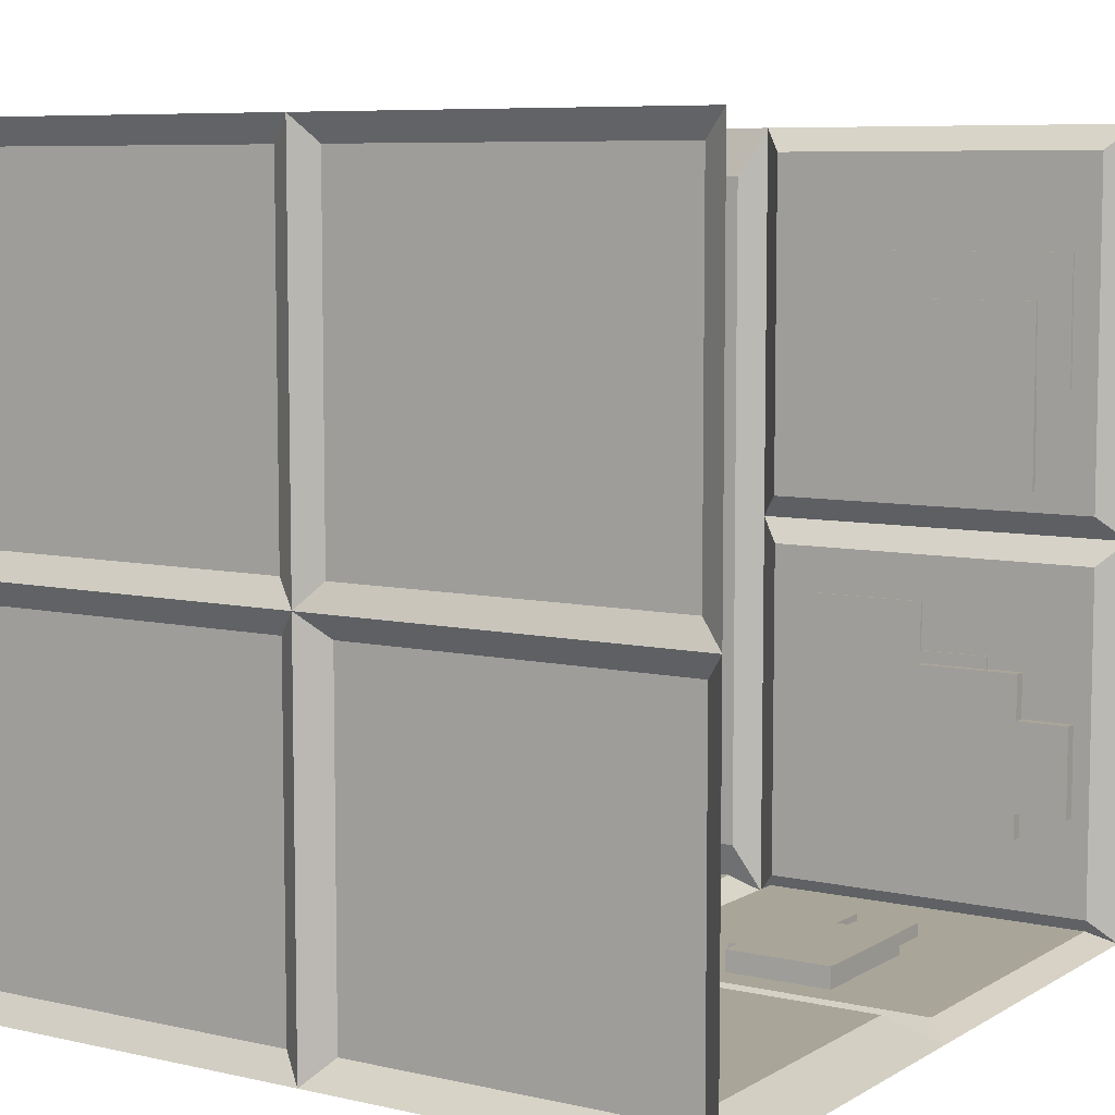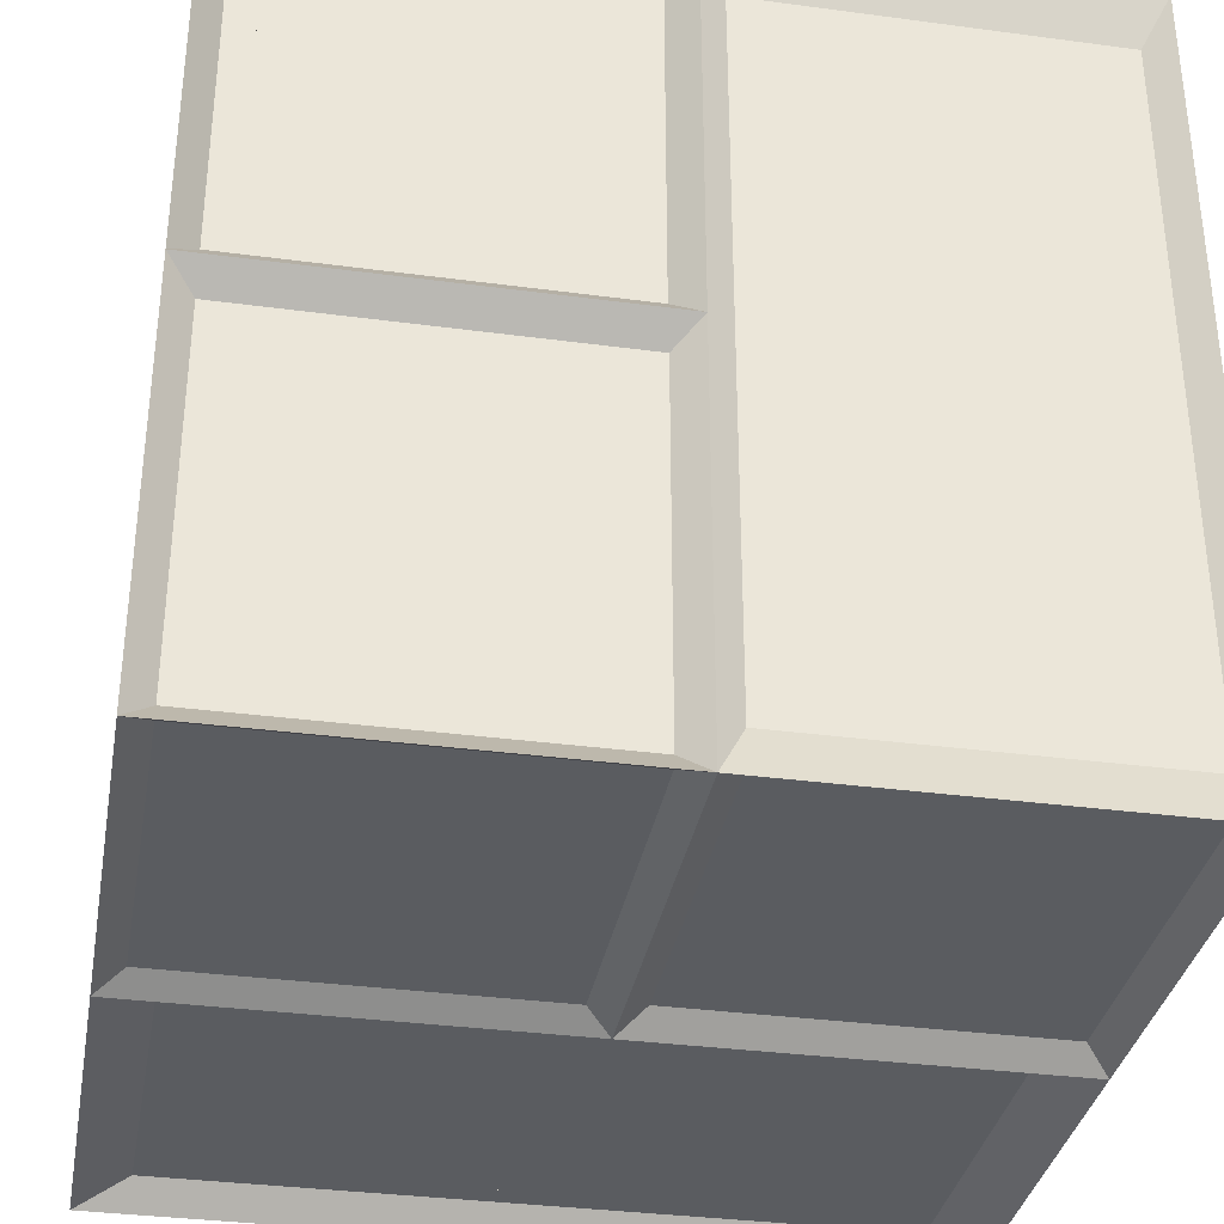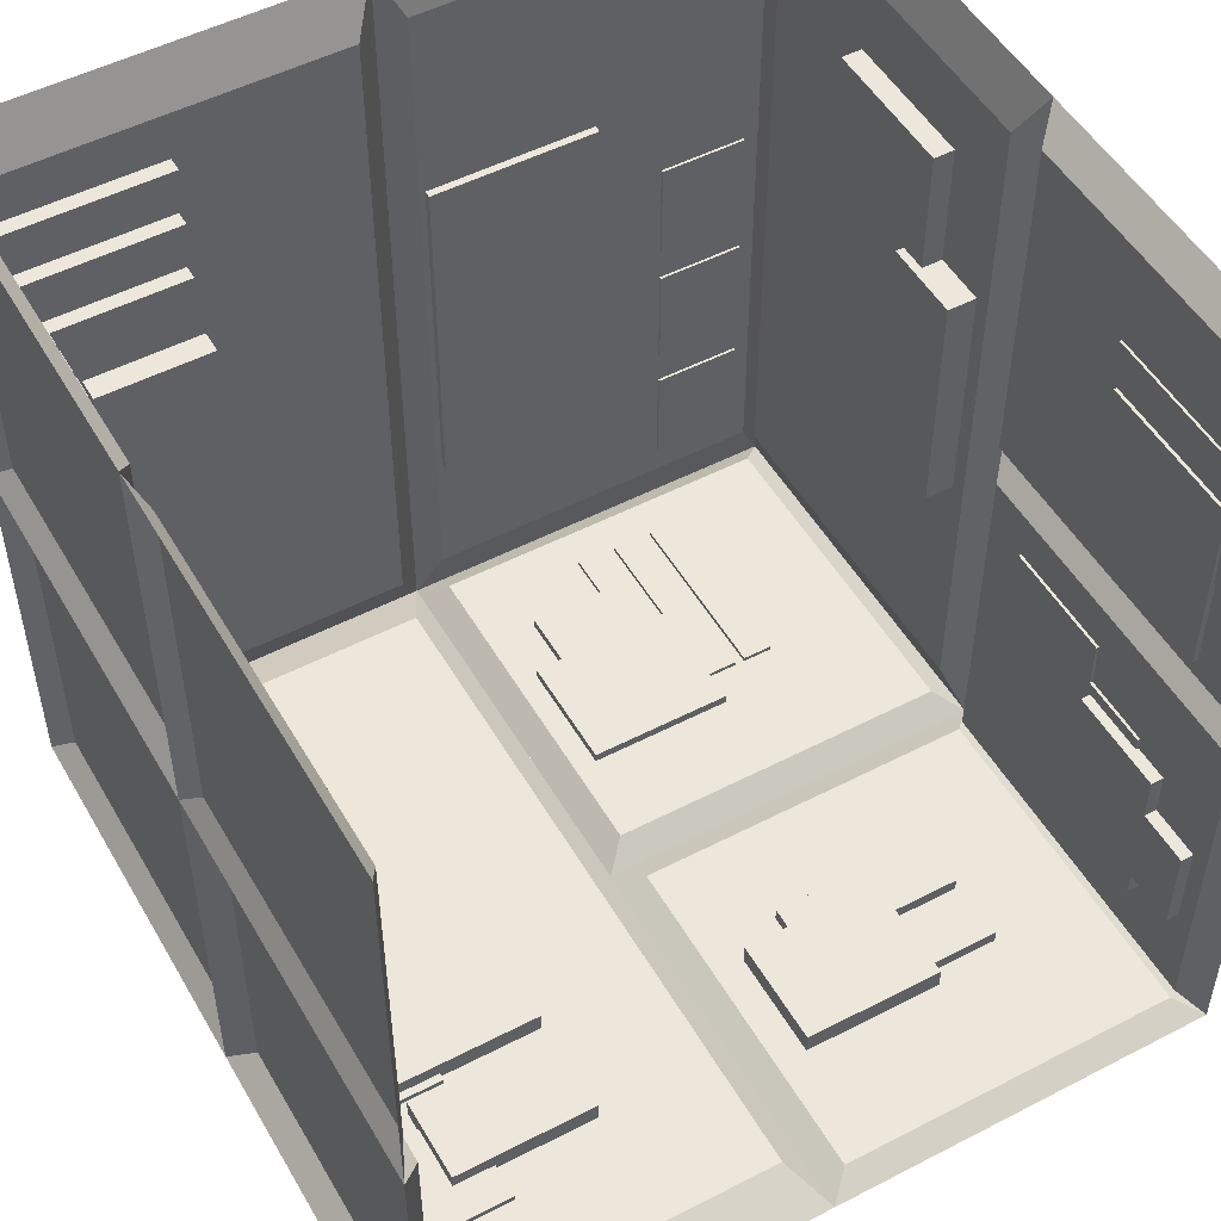
<metadata>
{"format":"obj","ext":"obj","renderer":"f3d","projection":"perspective","resolution":1024,"background":"white","views":[{"elev":7.4,"azim":-147.4,"up":"+Z"},{"elev":-34.4,"azim":-10.2,"up":"+Z"},{"elev":51.1,"azim":-119.4,"up":"+Z"}]}
</metadata>
<code>
v  -7.779 -0 -15.56
v  -7.779 -0 -7.778
v  -7.296 0.4301 -8.261
v  -7.296 0.4301 -15.07
v  0 -0 -7.778
v  -0.4823 0.4301 -8.261
v  0 -0 -15.56
v  -0.4823 0.4301 -15.07
v  -5.154 0.4301 -11.5
v  -5.154 0.4301 -10.14
v  -5.154 0.4854 -10.14
v  -5.154 0.4854 -11.5
v  -3.747 0.4301 -10.14
v  -3.747 0.4854 -10.14
v  -3.747 0.4301 -9.183
v  -3.747 0.4854 -9.183
v  -1.413 0.4301 -9.183
v  -1.413 0.4854 -9.183
v  -1.413 0.4301 -10.84
v  -1.413 0.4854 -10.84
v  -1.413 0.4301 -12.5
v  -1.413 0.4854 -12.5
v  -3.747 0.4301 -12.5
v  -3.747 0.4854 -12.5
v  -3.747 0.4301 -11.5
v  -3.747 0.4854 -11.5
v  -6.944 0.4301 -13.12
v  -6.944 0.4301 -11.3
v  -6.944 0.6784 -11.3
v  -6.944 0.6784 -13.12
v  -5.88 0.4301 -11.3
v  -5.88 0.6784 -11.3
v  -5.88 0.4301 -10.39
v  -5.88 0.6784 -10.39
v  -3.81 0.4301 -10.39
v  -3.81 0.6784 -10.39
v  -3.81 0.4301 -12.01
v  -3.81 0.6784 -12.01
v  -3.81 0.4301 -13.62
v  -3.81 0.6784 -13.62
v  -5.88 0.4301 -13.62
v  -5.88 0.6784 -13.62
v  -5.88 0.4301 -13.12
v  -5.88 0.6784 -13.12
v  -7.779 0 -0
v  0 0 0
v  -0.4823 0.4842 -0.4823
v  -7.296 0.4842 -0.4823
v  -0.4823 0.4842 -7.296
v  -7.296 0.4842 -7.296
v  -6.078 0.4842 -3.291
v  -3.141 0.4842 -3.291
v  -3.141 0.5936 -3.291
v  -6.078 0.5936 -3.291
v  -3.141 0.4842 -6.889
v  -3.141 0.5936 -6.889
v  -6.078 0.4842 -6.889
v  -6.078 0.5936 -6.889
v  -6.771 0.4842 -2.369
v  -3.011 0.4842 -2.369
v  -3.011 0.5322 -2.369
v  -6.771 0.5322 -2.369
v  -3.011 0.4842 -4.929
v  -3.011 0.5322 -4.929
v  -6.771 0.4842 -4.929
v  -6.771 0.5322 -4.929
v  7.779 0 0
v  7.779 -0 -15.56
v  7.296 0.3475 -14.59
v  7.296 0.3475 -0.9645
v  0.4823 0.3475 -14.59
v  0.4823 0.3475 -0.9645
v  2.4 0.3475 -4.905
v  2.4 0.3475 -9.651
v  2.4 0.9215 -9.651
v  2.4 0.9215 -4.905
v  0.7977 0.3475 -9.651
v  0.7977 0.9215 -9.651
v  0.7977 0.3475 -4.905
v  0.7977 0.9215 -4.905
v  4.648 0.3475 -2.422
v  4.648 0.3475 -7.784
v  4.648 0.7565 -7.784
v  4.648 0.7565 -2.422
v  1.84 0.3475 -7.784
v  1.84 0.7565 -7.784
v  1.84 0.3475 -2.422
v  1.84 0.7565 -2.422
v  7.779 15.56 -15.56
v  7.779 15.56 -7.778
v  7.296 15.21 -8.261
v  7.296 15.21 -15.07
v  0 15.56 -7.778
v  0.4823 15.21 -8.261
v  0 15.56 -15.56
v  0.4823 15.21 -15.07
v  3.632 15.21 -14.82
v  3.632 15.21 -13.29
v  3.632 15.02 -13.29
v  3.632 15.02 -14.82
v  1.22 15.21 -13.29
v  1.22 15.02 -13.29
v  1.22 15.21 -14.82
v  1.22 15.02 -14.82
v  3.632 15.21 -12.95
v  3.632 15.21 -11.41
v  3.632 15.02 -11.41
v  3.632 15.02 -12.95
v  1.22 15.21 -11.41
v  1.22 15.02 -11.41
v  1.22 15.21 -12.95
v  1.22 15.02 -12.95
v  4.741 15.21 -13.69
v  4.741 15.21 -12.13
v  4.741 15.04 -12.13
v  4.741 15.04 -13.69
v  2.14 15.21 -12.13
v  2.14 15.04 -12.13
v  2.14 15.21 -13.69
v  2.14 15.04 -13.69
v  4.741 15.21 -11.79
v  4.741 15.21 -10.23
v  4.741 15.04 -10.23
v  4.741 15.04 -11.79
v  2.14 15.21 -10.23
v  2.14 15.04 -10.23
v  2.14 15.21 -11.79
v  2.14 15.04 -11.79
v  7.779 15.56 0
v  0 15.56 -0
v  0.4823 15.24 -0.4823
v  7.296 15.24 -0.4823
v  0.4823 15.24 -7.296
v  7.296 15.24 -7.296
v  5.913 15.24 -1.079
v  4.292 15.24 -1.079
v  4.292 15.13 -1.079
v  5.913 15.13 -1.079
v  4.292 15.24 -3.297
v  4.292 15.13 -3.297
v  5.913 15.24 -3.297
v  5.913 15.13 -3.297
v  3.932 15.24 -1.079
v  2.311 15.24 -1.079
v  2.311 15.13 -1.079
v  3.932 15.13 -1.079
v  2.311 15.24 -3.297
v  2.311 15.13 -3.297
v  3.932 15.24 -3.297
v  3.932 15.13 -3.297
v  4.435 15.24 -1.41
v  3.995 15.24 -1.41
v  3.995 14.99 -1.41
v  4.435 14.99 -1.41
v  3.995 15.24 -4.64
v  3.995 14.99 -4.64
v  4.435 15.24 -4.64
v  4.435 14.99 -4.64
v  3.849 15.24 -1.41
v  3.393 15.24 -1.41
v  3.393 14.99 -1.41
v  3.849 14.99 -1.41
v  3.393 15.24 -4.64
v  3.393 14.99 -4.64
v  3.849 15.24 -4.64
v  3.849 14.99 -4.64
v  3.247 15.24 -1.41
v  2.808 15.24 -1.41
v  2.808 14.99 -1.41
v  3.247 14.99 -1.41
v  2.808 15.24 -4.64
v  2.808 14.99 -4.64
v  3.247 15.24 -4.64
v  3.247 14.99 -4.64
v  -7.779 15.56 -0
v  -7.779 15.56 -7.778
v  -7.296 15.3 -7.296
v  -7.296 15.3 -0.4823
v  -0.4823 15.3 -7.296
v  -0.4823 15.3 -0.4823
v  -4.768 15.3 -1.231
v  -4.768 15.3 -2.939
v  -4.768 15.14 -2.939
v  -4.768 15.14 -1.231
v  -1.314 15.3 -2.939
v  -1.314 15.14 -2.939
v  -1.314 15.3 -1.231
v  -1.314 15.14 -1.231
v  -3.701 15.3 -3.53
v  -3.701 15.3 -4.488
v  -3.701 14.95 -4.488
v  -3.701 14.95 -3.53
v  -0.7322 15.3 -4.488
v  -0.7322 14.95 -4.488
v  -0.7322 15.3 -3.53
v  -0.7322 14.95 -3.53
v  -3.701 15.3 -4.701
v  -3.701 15.3 -5.659
v  -3.701 14.95 -5.659
v  -3.701 14.95 -4.701
v  -0.7322 15.3 -5.659
v  -0.7322 14.95 -5.659
v  -0.7322 15.3 -4.701
v  -0.7322 14.95 -4.701
v  -7.779 15.56 -15.56
v  -0.4823 15.11 -15.07
v  -7.296 15.11 -15.07
v  -0.4823 15.11 -8.261
v  -7.296 15.11 -8.261
v  -6.04 15.11 -12.7
v  -4.996 15.11 -12.7
v  -4.996 15.03 -12.7
v  -6.04 15.03 -12.7
v  -4.996 15.11 -9.038
v  -4.996 15.03 -9.038
v  -6.04 15.11 -9.038
v  -6.04 15.03 -9.038
v  -4.764 15.11 -12.7
v  -3.72 15.11 -12.7
v  -3.72 15.03 -12.7
v  -4.764 15.03 -12.7
v  -3.72 15.11 -9.038
v  -3.72 15.03 -9.038
v  -4.764 15.11 -9.038
v  -4.764 15.03 -9.038
v  -5.485 15.11 -12.81
v  -3.369 15.11 -12.81
v  -3.369 15.07 -12.81
v  -5.485 15.07 -12.81
v  -3.369 15.11 -9.053
v  -3.369 15.07 -9.053
v  -5.485 15.11 -9.053
v  -5.485 15.07 -9.053
v  7.507 0.4823 -0.9645
v  7.507 0.4823 -14.59
v  7.779 7.778 0
v  7.507 7.296 -0.9645
v  7.779 7.778 -15.56
v  7.507 7.296 -14.59
v  7.507 3.845 -11.86
v  7.507 3.845 -4.852
v  7.361 3.845 -4.852
v  7.361 3.845 -11.86
v  7.507 7.184 -4.852
v  7.361 7.184 -4.852
v  7.507 7.184 -11.86
v  7.361 7.184 -11.86
v  7.507 0.7841 -14.02
v  7.507 0.7841 -12
v  7.457 0.7841 -12
v  7.457 0.7841 -14.02
v  7.507 2.497 -12
v  7.457 2.497 -12
v  7.507 2.497 -14.02
v  7.457 2.497 -14.02
v  7.507 0.7841 -11.32
v  7.507 0.7841 -9.217
v  7.457 0.7841 -9.217
v  7.457 0.7841 -11.32
v  7.507 2.497 -9.217
v  7.457 2.497 -9.217
v  7.507 2.497 -11.32
v  7.457 2.497 -11.32
v  7.507 0.7841 -8.542
v  7.507 0.7841 -6.515
v  7.457 0.7841 -6.515
v  7.457 0.7841 -8.542
v  7.507 2.497 -6.515
v  7.457 2.497 -6.515
v  7.507 2.497 -8.542
v  7.457 2.497 -8.542
v  7.327 15.07 -14.59
v  7.327 15.07 -0.9645
v  7.327 8.261 -14.59
v  7.327 8.261 -0.9645
v  7.327 13.77 -5.958
v  7.327 13.77 -11.3
v  6.866 13.77 -11.3
v  6.866 13.77 -5.958
v  7.327 12.12 -11.3
v  6.866 12.12 -11.3
v  7.327 12.12 -8.625
v  6.866 12.12 -8.625
v  7.327 11.51 -8.625
v  6.866 11.51 -8.625
v  7.327 11.51 -5.958
v  6.866 11.51 -5.958
v  7.327 14.78 -1.894
v  7.327 14.78 -2.785
v  7.036 14.78 -2.785
v  7.036 14.78 -1.894
v  7.327 11.66 -2.785
v  7.036 11.66 -2.785
v  7.327 11.66 -1.894
v  7.036 11.66 -1.894
v  7.327 14.78 -3.082
v  7.327 14.78 -4.007
v  7.036 14.78 -4.007
v  7.036 14.78 -3.082
v  7.327 11.66 -4.007
v  7.036 11.66 -4.007
v  7.327 11.66 -3.082
v  7.036 11.66 -3.082
v  7.327 14.78 -4.304
v  7.327 14.78 -5.195
v  7.036 14.78 -5.195
v  7.036 14.78 -4.304
v  7.327 11.66 -5.195
v  7.036 11.66 -5.195
v  7.327 11.66 -4.304
v  7.036 11.66 -4.304
v  -6.814 15.07 -15.07
v  6.814 15.07 -15.07
v  -7.779 7.778 -15.56
v  -6.814 8.261 -15.07
v  6.814 8.261 -15.07
v  1.976 14.58 -15.07
v  0.0343 14.58 -15.07
v  0.0343 14.58 -14.95
v  1.976 14.58 -14.95
v  0.0343 12.57 -15.07
v  0.0343 12.57 -14.95
v  1.976 12.57 -15.07
v  1.976 12.57 -14.95
v  -0.6128 14.58 -15.07
v  -2.626 14.58 -15.07
v  -2.626 14.58 -14.95
v  -0.6128 14.58 -14.95
v  -2.626 12.57 -15.07
v  -2.626 12.57 -14.95
v  -0.6128 12.57 -15.07
v  -0.6128 12.57 -14.95
v  -3.273 14.58 -15.07
v  -5.215 14.58 -15.07
v  -5.215 14.58 -14.95
v  -3.273 14.58 -14.95
v  -5.215 12.57 -15.07
v  -5.215 12.57 -14.95
v  -3.273 12.57 -15.07
v  -3.273 12.57 -14.95
v  -0.8054 13.39 -15.07
v  -2.481 13.39 -15.07
v  -2.481 13.39 -14.66
v  -0.8054 13.39 -14.66
v  -2.481 10.56 -15.07
v  -2.481 10.56 -14.66
v  -0.8054 10.56 -15.07
v  -0.8054 10.56 -14.66
v  -2.853 13.39 -15.07
v  -4.529 13.39 -15.07
v  -4.529 13.39 -14.66
v  -2.853 13.39 -14.66
v  -4.529 10.56 -15.07
v  -4.529 10.56 -14.66
v  -2.853 10.56 -15.07
v  -2.853 10.56 -14.66
v  -0.4823 0.4823 -15.27
v  -7.296 0.4823 -15.27
v  0 7.778 -15.56
v  -0.4823 7.296 -15.27
v  -7.296 7.296 -15.27
v  -4.764 2.535 -15.27
v  -3.711 2.535 -15.27
v  -3.711 2.535 -15.01
v  -4.764 2.535 -15.01
v  -3.711 5.722 -15.27
v  -3.711 5.722 -15.01
v  -4.764 5.722 -15.27
v  -4.764 5.722 -15.01
v  -3.477 2.535 -15.27
v  -2.424 2.535 -15.27
v  -2.424 2.535 -15.01
v  -3.477 2.535 -15.01
v  -2.424 5.722 -15.27
v  -2.424 5.722 -15.01
v  -3.477 5.722 -15.27
v  -3.477 5.722 -15.01
v  -5.053 3.911 -15.27
v  -2.911 3.911 -15.27
v  -2.911 3.911 -14.85
v  -5.053 3.911 -14.85
v  -2.911 6.683 -15.27
v  -2.911 6.683 -14.85
v  -5.053 6.683 -15.27
v  -5.053 6.683 -14.85
v  7.296 7.296 -15.19
v  7.296 0.4823 -15.19
v  0.4823 7.296 -15.19
v  0.4823 0.4823 -15.19
v  6.526 2.625 -15.19
v  6.526 3.219 -15.19
v  6.526 3.219 -15.1
v  6.526 2.625 -15.1
v  2.863 3.219 -15.19
v  2.863 3.219 -15.1
v  2.863 2.625 -15.19
v  2.863 2.625 -15.1
v  6.526 3.416 -15.19
v  6.526 4.031 -15.19
v  6.526 4.031 -15.1
v  6.526 3.416 -15.1
v  2.863 4.031 -15.19
v  2.863 4.031 -15.1
v  2.863 3.416 -15.19
v  2.863 3.416 -15.1
v  6.526 4.229 -15.19
v  6.526 4.822 -15.19
v  6.526 4.822 -15.1
v  6.526 4.229 -15.1
v  2.863 4.822 -15.19
v  2.863 4.822 -15.1
v  2.863 4.229 -15.19
v  2.863 4.229 -15.1
v  5.586 4.574 -15.19
v  5.586 6.32 -15.19
v  5.586 6.32 -15
v  5.586 4.574 -15
v  4.503 6.32 -15.19
v  4.503 6.32 -15
v  4.503 6.864 -15.19
v  4.503 6.864 -15
v  2.186 6.864 -15.19
v  2.186 6.864 -15
v  2.186 5.447 -15.19
v  2.186 5.447 -15
v  2.186 4.03 -15.19
v  2.186 4.03 -15
v  4.503 4.03 -15.19
v  4.503 4.03 -15
v  4.503 4.574 -15.19
v  4.503 4.574 -15
g tunnel
f 1 2 3 4
f 2 5 6 3
f 5 7 8 6
f 7 1 4 8
f 4 3 6 8
f 9 10 11 12
f 10 13 14 11
f 13 15 16 14
f 15 17 18 16
f 17 19 20 18
f 19 21 22 20
f 21 23 24 22
f 23 25 26 24
f 25 9 12 26
f 20 22 24 26
f 20 26 12 11
f 20 11 14 16
f 20 16 18
f 27 28 29 30
f 28 31 32 29
f 31 33 34 32
f 33 35 36 34
f 35 37 38 36
f 37 39 40 38
f 39 41 42 40
f 41 43 44 42
f 43 27 30 44
f 38 40 42 44
f 38 44 30 29
f 38 29 32 34
f 38 34 36
f 45 46 47 48
f 46 5 49 47
f 5 2 50 49
f 2 45 48 50
f 48 47 49 50
f 51 52 53 54
f 52 55 56 53
f 55 57 58 56
f 57 51 54 58
f 54 53 56 58
f 59 60 61 62
f 60 63 64 61
f 63 65 66 64
f 65 59 62 66
f 62 61 64 66
f 67 68 69 70
f 68 7 71 69
f 7 46 72 71
f 46 67 70 72
f 70 69 71 72
f 73 74 75 76
f 74 77 78 75
f 77 79 80 78
f 79 73 76 80
f 76 75 78 80
f 81 82 83 84
f 82 85 86 83
f 85 87 88 86
f 87 81 84 88
f 84 83 86 88
f 89 90 91 92
f 90 93 94 91
f 93 95 96 94
f 95 89 92 96
f 92 91 94 96
f 97 98 99 100
f 98 101 102 99
f 101 103 104 102
f 103 97 100 104
f 100 99 102 104
f 105 106 107 108
f 106 109 110 107
f 109 111 112 110
f 111 105 108 112
f 108 107 110 112
f 113 114 115 116
f 114 117 118 115
f 117 119 120 118
f 119 113 116 120
f 116 115 118 120
f 121 122 123 124
f 122 125 126 123
f 125 127 128 126
f 127 121 124 128
f 124 123 126 128
f 129 130 131 132
f 130 93 133 131
f 93 90 134 133
f 90 129 132 134
f 132 131 133 134
f 135 136 137 138
f 136 139 140 137
f 139 141 142 140
f 141 135 138 142
f 138 137 140 142
f 143 144 145 146
f 144 147 148 145
f 147 149 150 148
f 149 143 146 150
f 146 145 148 150
f 151 152 153 154
f 152 155 156 153
f 155 157 158 156
f 157 151 154 158
f 154 153 156 158
f 159 160 161 162
f 160 163 164 161
f 163 165 166 164
f 165 159 162 166
f 162 161 164 166
f 167 168 169 170
f 168 171 172 169
f 171 173 174 172
f 173 167 170 174
f 170 169 172 174
f 175 176 177 178
f 176 93 179 177
f 93 130 180 179
f 130 175 178 180
f 178 177 179 180
f 181 182 183 184
f 182 185 186 183
f 185 187 188 186
f 187 181 184 188
f 184 183 186 188
f 189 190 191 192
f 190 193 194 191
f 193 195 196 194
f 195 189 192 196
f 192 191 194 196
f 197 198 199 200
f 198 201 202 199
f 201 203 204 202
f 203 197 200 204
f 200 199 202 204
f 205 95 206 207
f 95 93 208 206
f 93 176 209 208
f 176 205 207 209
f 207 206 208 209
f 210 211 212 213
f 211 214 215 212
f 214 216 217 215
f 216 210 213 217
f 213 212 215 217
f 218 219 220 221
f 219 222 223 220
f 222 224 225 223
f 224 218 221 225
f 221 220 223 225
f 226 227 228 229
f 227 230 231 228
f 230 232 233 231
f 232 226 229 233
f 229 228 231 233
f 68 67 234 235
f 67 236 237 234
f 236 238 239 237
f 238 68 235 239
f 235 234 237 239
f 240 241 242 243
f 241 244 245 242
f 244 246 247 245
f 246 240 243 247
f 243 242 245 247
f 248 249 250 251
f 249 252 253 250
f 252 254 255 253
f 254 248 251 255
f 251 250 253 255
f 256 257 258 259
f 257 260 261 258
f 260 262 263 261
f 262 256 259 263
f 259 258 261 263
f 264 265 266 267
f 265 268 269 266
f 268 270 271 269
f 270 264 267 271
f 267 266 269 271
f 129 89 272 273
f 89 238 274 272
f 238 236 275 274
f 236 129 273 275
f 273 272 274 275
f 276 277 278 279
f 277 280 281 278
f 280 282 283 281
f 282 284 285 283
f 284 286 287 285
f 286 276 279 287
f 279 278 281 283
f 279 283 285 287
f 288 289 290 291
f 289 292 293 290
f 292 294 295 293
f 294 288 291 295
f 291 290 293 295
f 296 297 298 299
f 297 300 301 298
f 300 302 303 301
f 302 296 299 303
f 299 298 301 303
f 304 305 306 307
f 305 308 309 306
f 308 310 311 309
f 310 304 307 311
f 307 306 309 311
f 89 205 312 313
f 205 314 315 312
f 314 238 316 315
f 238 89 313 316
f 313 312 315 316
f 317 318 319 320
f 318 321 322 319
f 321 323 324 322
f 323 317 320 324
f 320 319 322 324
f 325 326 327 328
f 326 329 330 327
f 329 331 332 330
f 331 325 328 332
f 328 327 330 332
f 333 334 335 336
f 334 337 338 335
f 337 339 340 338
f 339 333 336 340
f 336 335 338 340
f 341 342 343 344
f 342 345 346 343
f 345 347 348 346
f 347 341 344 348
f 344 343 346 348
f 349 350 351 352
f 350 353 354 351
f 353 355 356 354
f 355 349 352 356
f 352 351 354 356
f 1 7 357 358
f 7 359 360 357
f 359 314 361 360
f 314 1 358 361
f 358 357 360 361
f 362 363 364 365
f 363 366 367 364
f 366 368 369 367
f 368 362 365 369
f 365 364 367 369
f 370 371 372 373
f 371 374 375 372
f 374 376 377 375
f 376 370 373 377
f 373 372 375 377
f 378 379 380 381
f 379 382 383 380
f 382 384 385 383
f 384 378 381 385
f 381 380 383 385
f 68 238 386 387
f 238 359 388 386
f 359 7 389 388
f 7 68 387 389
f 387 386 388 389
f 390 391 392 393
f 391 394 395 392
f 394 396 397 395
f 396 390 393 397
f 393 392 395 397
f 398 399 400 401
f 399 402 403 400
f 402 404 405 403
f 404 398 401 405
f 401 400 403 405
f 406 407 408 409
f 407 410 411 408
f 410 412 413 411
f 412 406 409 413
f 409 408 411 413
f 414 415 416 417
f 415 418 419 416
f 418 420 421 419
f 420 422 423 421
f 422 424 425 423
f 424 426 427 425
f 426 428 429 427
f 428 430 431 429
f 430 414 417 431
f 425 427 429 431
f 425 431 417 416
f 425 416 419 421
f 425 421 423

</code>
